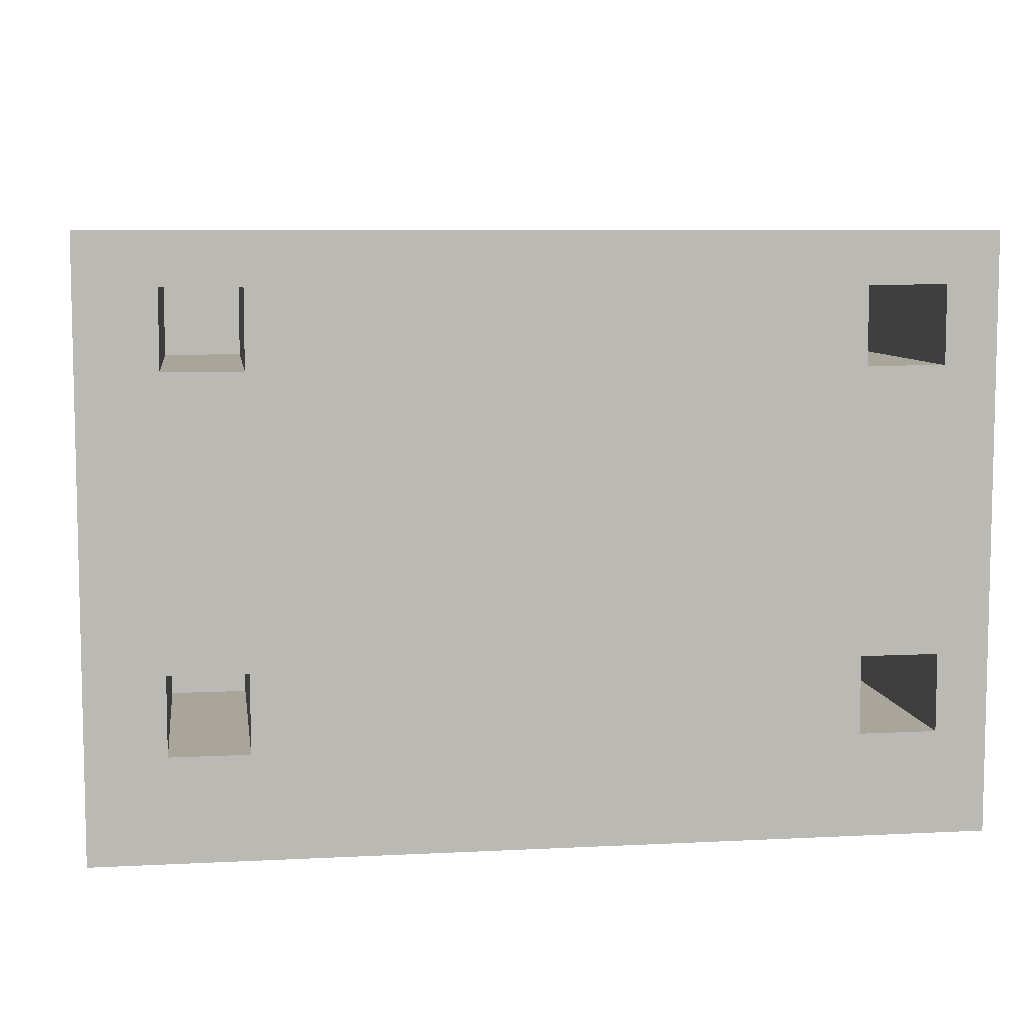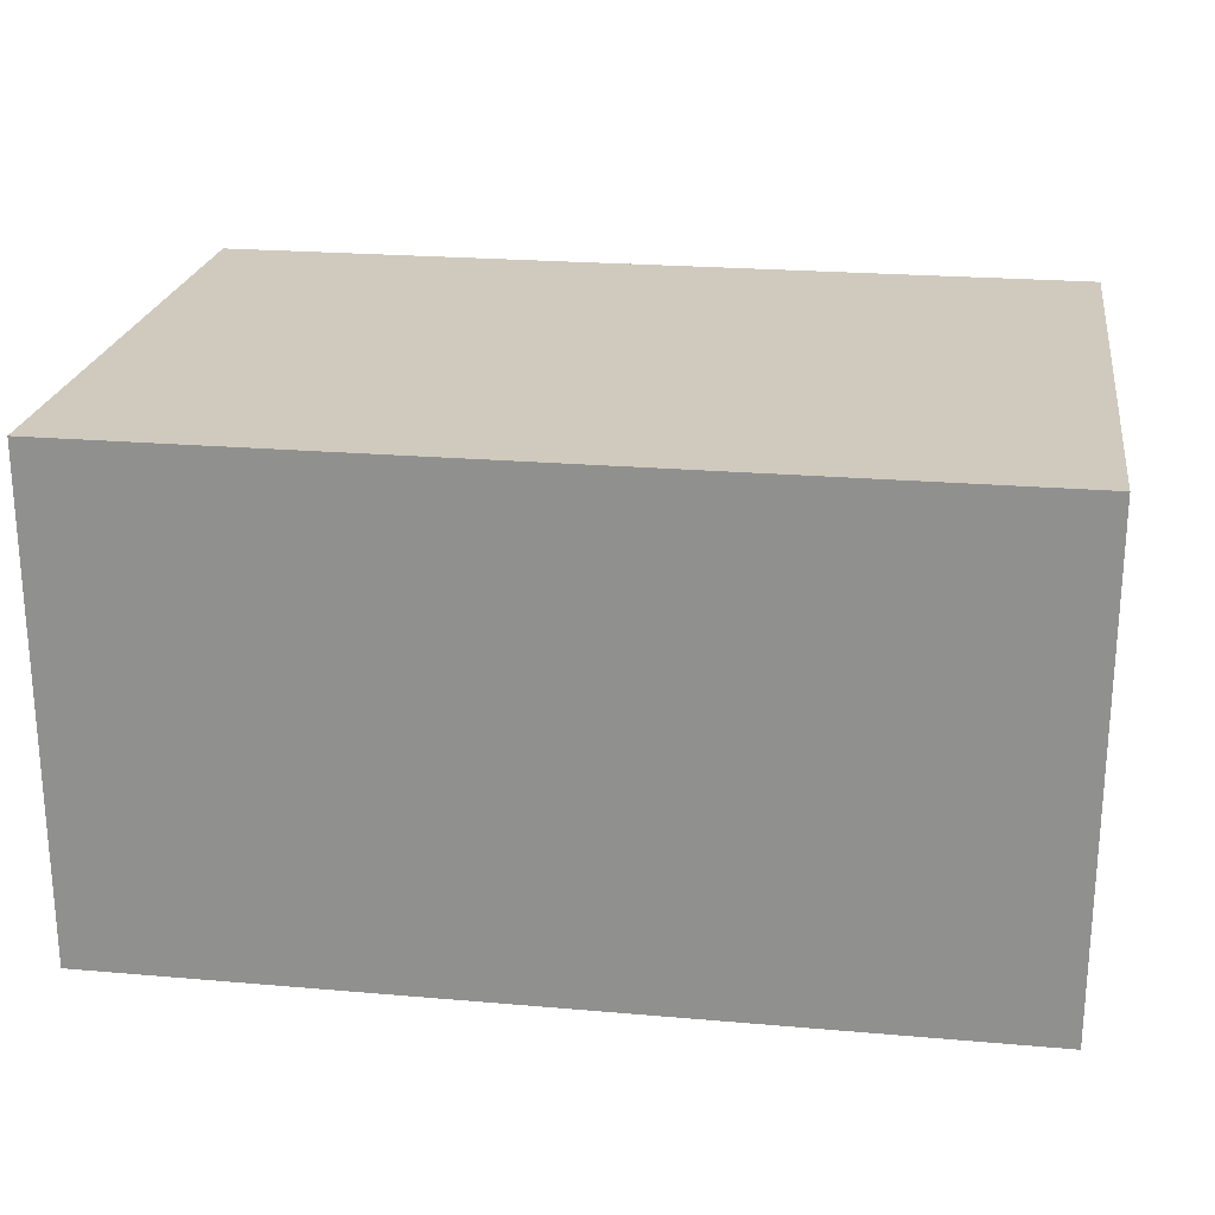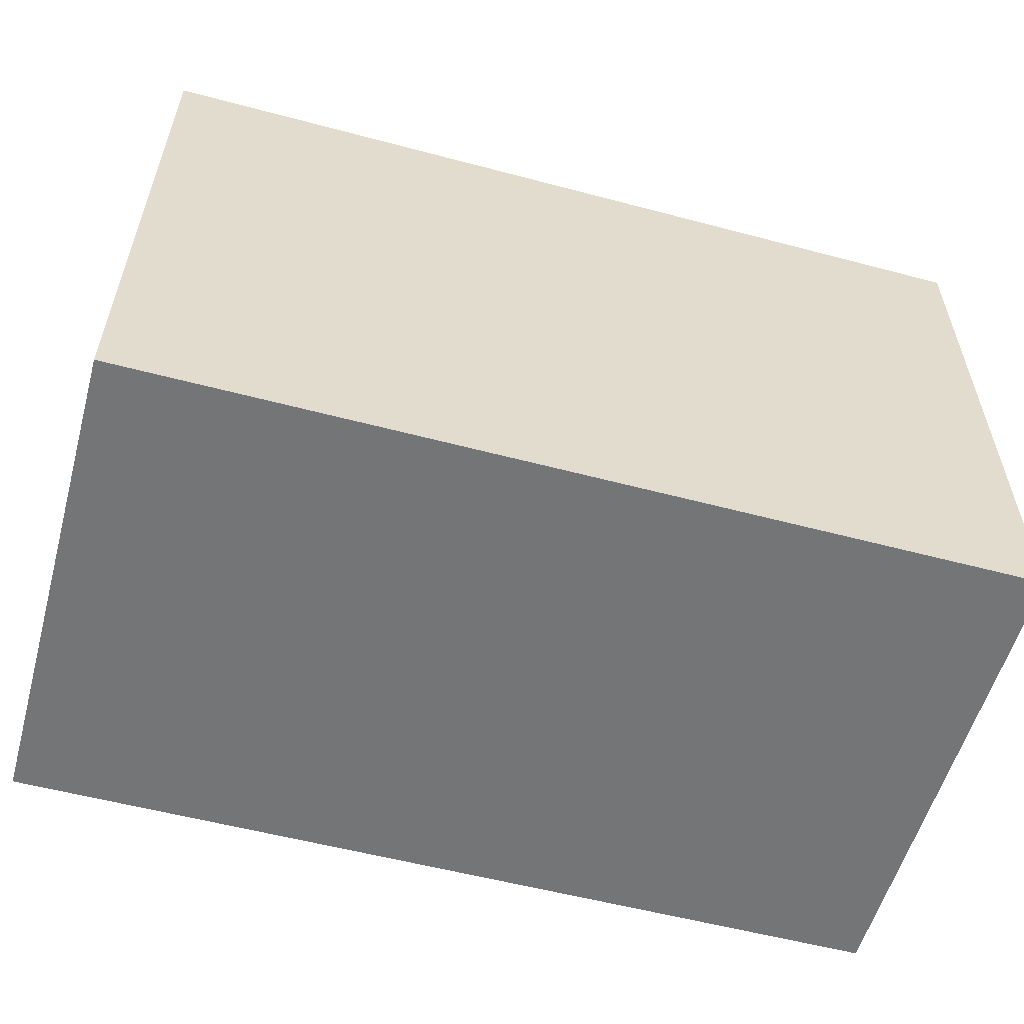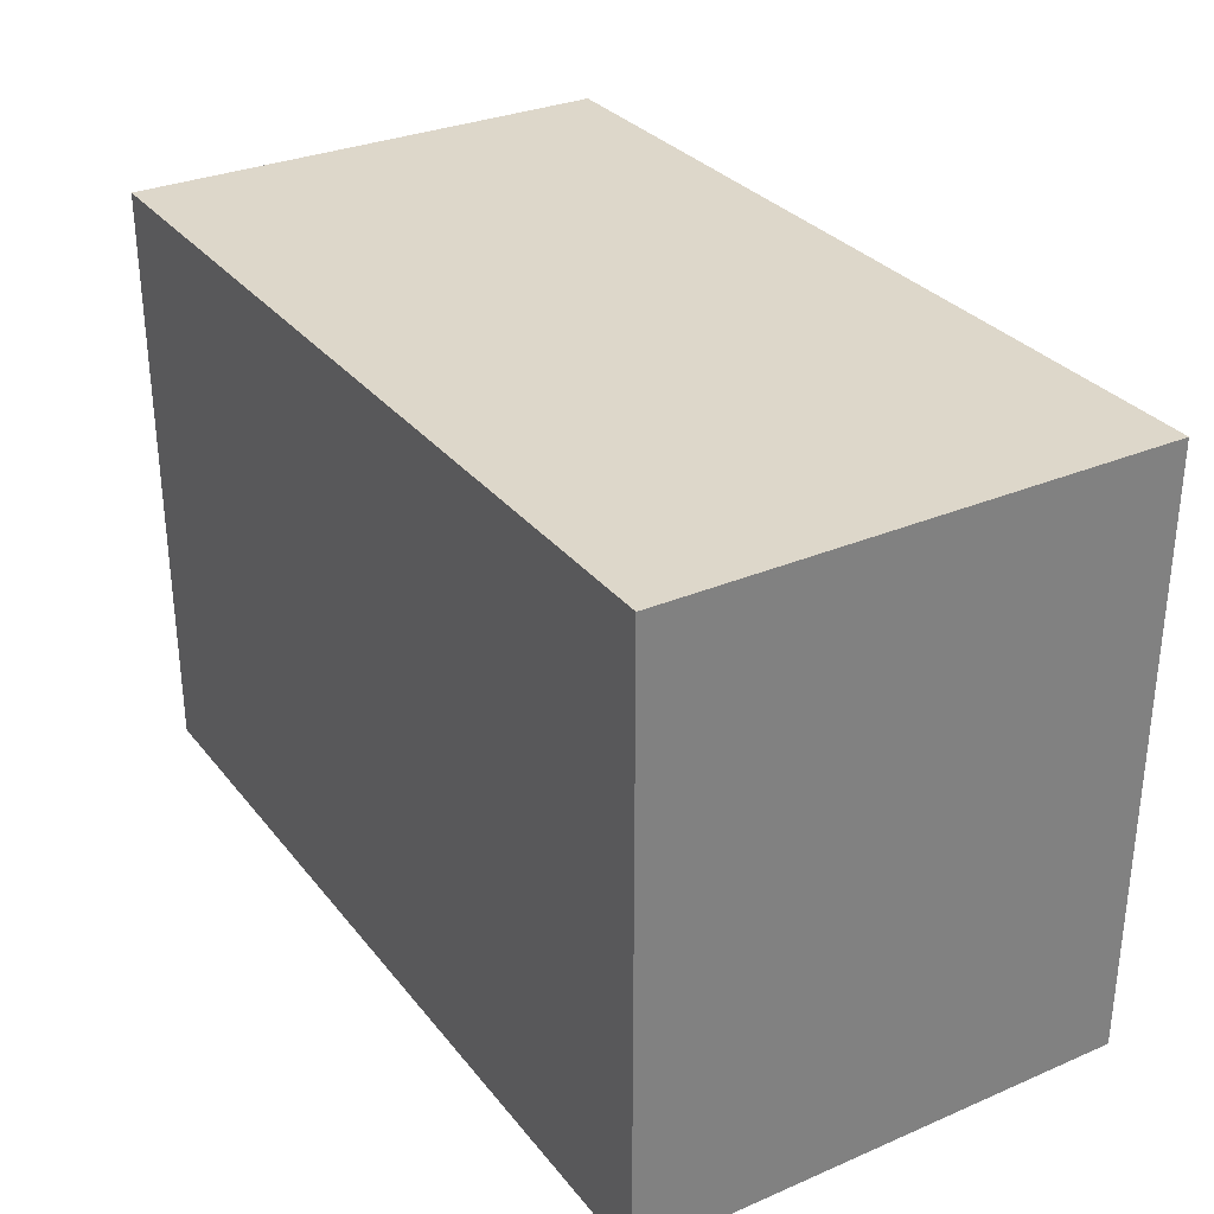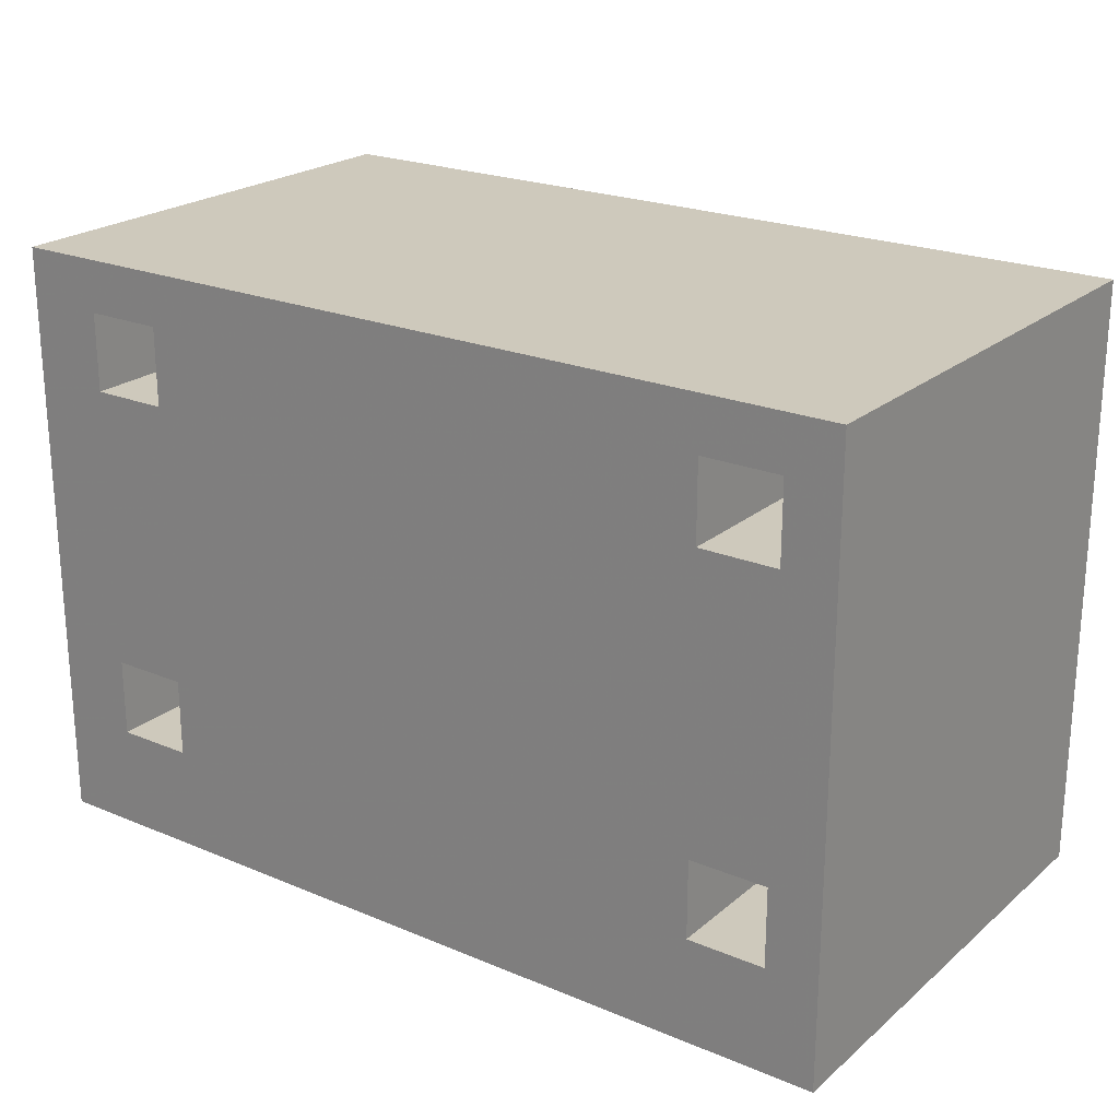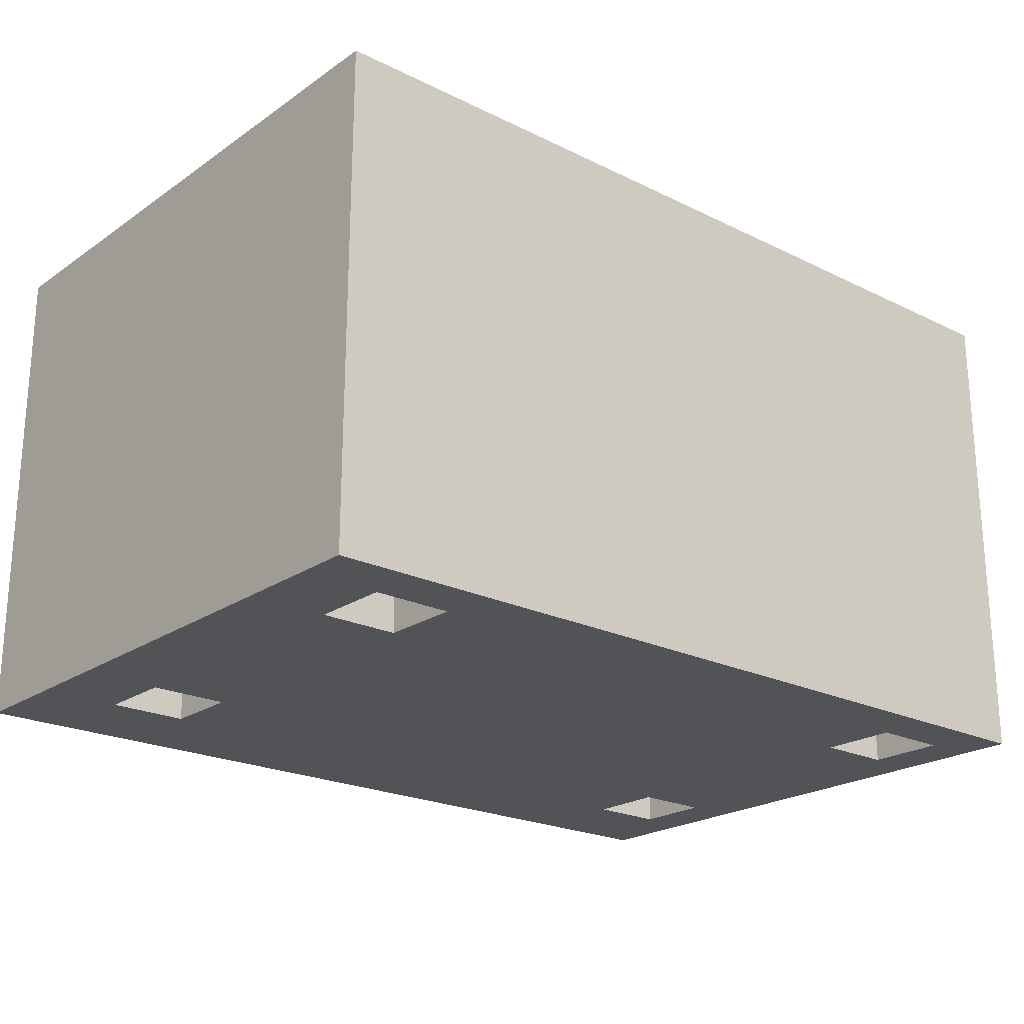
<metadata>
{"format":"obj","ext":"obj","renderer":"f3d","projection":"perspective","resolution":1024,"background":"white","views":[{"elev":7.5,"azim":-8.2,"up":"+Z"},{"elev":22.9,"azim":8.4,"up":"+Y"},{"elev":-56.4,"azim":164.5,"up":"+Z"},{"elev":30.9,"azim":-121.4,"up":"+Z"},{"elev":22.5,"azim":35.7,"up":"+Z"},{"elev":-22.1,"azim":-40.4,"up":"+Y"}]}
</metadata>
<code>
o obj_0
v 9.003 		-4 		18
v 9.003 		7.003 		18
v 5.998 		7.003 		18
v 5.998 		-4 		18
v 5.998 		7.003 		21
v 9.003 		7.003 		21
v 9.003 		-4 		21
v 5.998 		-4 		21
v 5.998 		7.003 		3.998
v 5.998 		7.003 		7.003
v 5.998 		-4 		7.003
v 5.998 		-4 		3.998
v 9.003 		-4 		7.003
v 9.003 		7.003 		7.003
v 9.003 		7.003 		3.998
v 9.003 		-4 		3.998
v -17 		-4 		18
v -20 		-4 		18
v -20 		-4 		7.003
v -17 		-4 		7.003
v -20 		-4 		21
v -17 		-4 		21
v -23 		-4 		23
v -23 		-4 		0
v -20 		-4 		3.998
v -17 		-4 		3.998
v 11 		-4 		0
v 11 		-4 		23
v -23 		15 		0
v -23 		15 		23
v 11 		15 		0
v 11 		15 		23
v -17 		7.003 		7.003
v -20 		7.003 		7.003
v -20 		7.003 		3.998
v -17 		7.003 		3.998
v -17 		7.003 		21
v -20 		7.003 		21
v -20 		7.003 		18
v -17 		7.003 		18
g group_0_15277357
f 1 2 3
f 1 3 4
f 5 6 7
f 5 7 8
f 9 10 11
f 9 11 12
f 3 5 8
f 3 8 4
f 13 14 15
f 13 15 16
f 7 6 2
f 7 2 1
f 17 18 19
f 17 19 20
f 23 21 22
f 25 19 24
f 23 24 19
f 23 19 18
f 23 18 21
f 16 12 27
f 1 4 11
f 1 11 13
f 28 8 7
f 12 11 20
f 20 26 12
f 27 12 26
f 17 20 11
f 11 4 17
f 22 17 4
f 4 8 22
f 8 28 22
f 23 22 28
f 28 7 1
f 28 1 13
f 16 27 13
f 28 13 27
f 28 27 31
f 28 31 32
f 30 29 24
f 30 24 23
f 23 28 30
f 32 30 28
f 29 31 24
f 27 24 31
f 27 26 24
f 25 24 26
f 29 30 31
f 32 31 30
f 33 34 35
f 33 35 36
f 26 36 35
f 26 35 25
f 34 33 20
f 34 20 19
f 37 38 39
f 37 39 40
f 17 40 39
f 17 39 18
f 38 37 22
f 38 22 21
f 35 34 19
f 35 19 25
f 39 38 21
f 39 21 18
f 20 33 36
f 20 36 26
f 22 37 40
f 22 40 17
f 14 10 9
f 14 9 15
f 16 15 9
f 16 9 12
f 10 14 13
f 10 13 11
f 6 5 3
f 6 3 2

</code>
